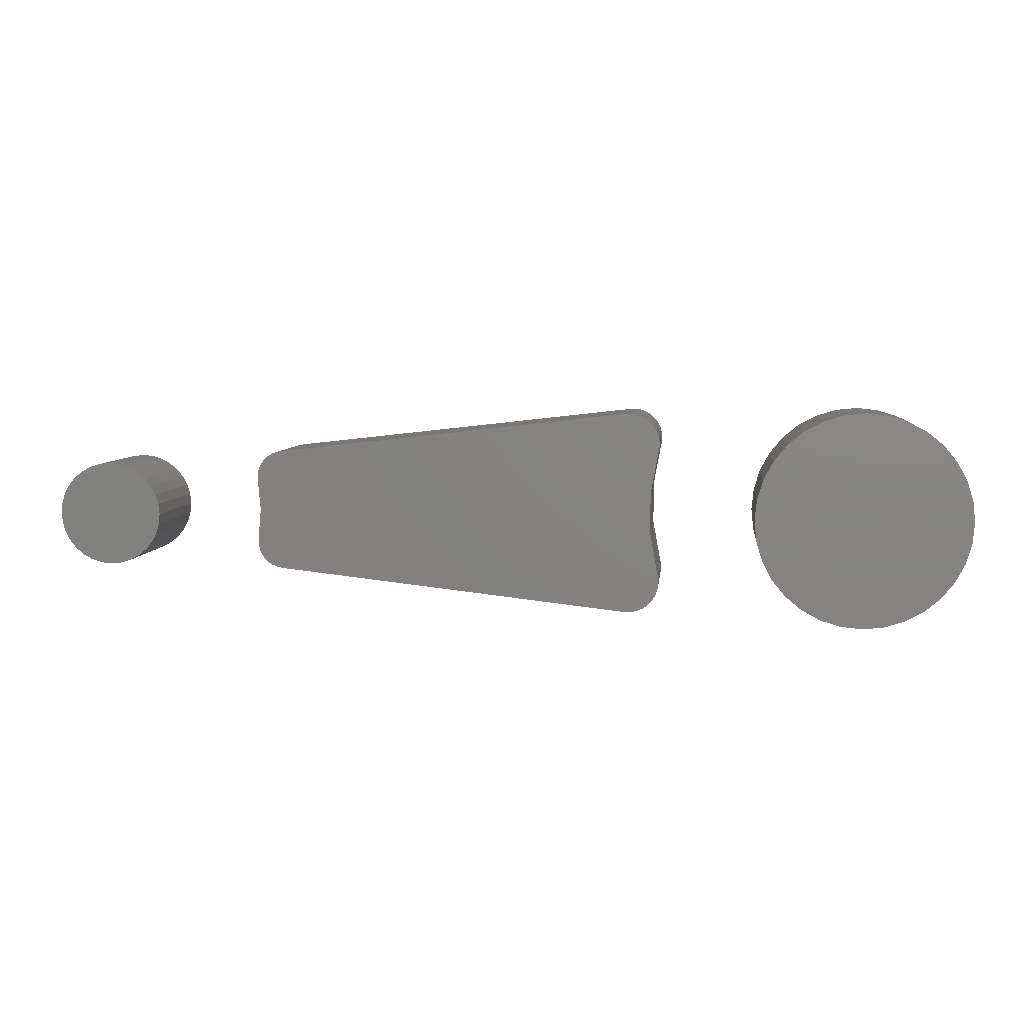
<metadata>
{"format":"stl","ext":"stl","renderer":"f3d","projection":"perspective","resolution":1024,"background":"white","views":[{"elev":6.0,"azim":-173.9,"up":"+Z"}]}
</metadata>
<code>
# stl→obj: 395 verts, 778 faces
v 0.6843 -0.1016 0.04613
v 0.6753 -0.1016 0.04525
v 0.6666 -0.1016 0.04262
v 0.6933 -0.1016 0.04525
v 0.7019 -0.1016 0.04262
v 0.6587 -0.1016 0.03836
v 0.7099 -0.1016 0.03836
v 0.6517 -0.1016 0.03262
v 0.7169 -0.1016 0.03262
v 0.6459 -0.1016 0.02563
v 0.7227 -0.1016 0.02563
v 0.6417 -0.1016 0.01766
v 0.7269 -0.1016 0.01766
v 0.639 -0.1016 0.009
v 0.7295 -0.1016 0.009
v 0.7295 -0.1016 -0.009
v 0.6417 -0.1016 -0.01766
v 0.7269 -0.1016 -0.01766
v 0.6459 -0.1016 -0.02563
v 0.7227 -0.1016 -0.02563
v 0.6517 -0.1016 -0.03262
v 0.7169 -0.1016 -0.03262
v 0.6587 -0.1016 -0.03836
v 0.7099 -0.1016 -0.03836
v 0.6666 -0.1016 -0.04262
v 0.7019 -0.1016 -0.04262
v 0.6753 -0.1016 -0.04525
v 0.6843 -0.1016 -0.04613
v 0.6933 -0.1016 -0.04525
v 0.7304 -0.1016 -6.934e-18
v 0.6382 -0.1016 4.366e-18
v 0.639 -0.1016 -0.009
v 0.6666 4.979e-18 0.04262
v 0.6753 5.94e-18 0.04525
v 0.6843 6.939e-18 0.04613
v 0.6933 7.938e-18 0.04525
v 0.7019 8.899e-18 0.04262
v 0.6587 4.093e-18 0.03836
v 0.7099 9.785e-18 0.03836
v 0.6517 3.317e-18 0.03262
v 0.7169 1.056e-17 0.03262
v 0.6459 2.68e-18 0.02563
v 0.7227 1.12e-17 0.02563
v 0.6417 2.207e-18 0.01766
v 0.7269 1.167e-17 0.01766
v 0.639 1.915e-18 0.009
v 0.7295 1.196e-17 0.009
v 0.7269 1.167e-17 -0.01766
v 0.6417 2.207e-18 -0.01766
v 0.7295 1.196e-17 -0.009
v 0.6459 2.68e-18 -0.02563
v 0.7227 1.12e-17 -0.02563
v 0.6517 3.317e-18 -0.03262
v 0.7169 1.056e-17 -0.03262
v 0.6587 4.093e-18 -0.03836
v 0.7099 9.785e-18 -0.03836
v 0.6666 4.979e-18 -0.04262
v 0.7019 8.899e-18 -0.04262
v 0.6753 5.94e-18 -0.04525
v 0.6843 6.939e-18 -0.04613
v 0.6933 7.938e-18 -0.04525
v 0.639 1.915e-18 -0.009
v 0.6382 1.817e-18 4.366e-18
v 0.7304 1.206e-17 -6.934e-18
v -0.01318 -0.1016 0.09316
v 0.02388 -0.1016 0.09316
v 0.005345 -0.1016 0.09498
v -0.031 -0.1016 0.08775
v 0.04169 -0.1016 0.08775
v -0.04742 -0.1016 0.07898
v 0.05812 -0.1016 0.07898
v 0.05812 -0.1016 -0.07898
v -0.031 -0.1016 -0.08775
v 0.04169 -0.1016 -0.08775
v -0.01318 -0.1016 -0.09316
v 0.02388 -0.1016 -0.09316
v 0.005345 -0.1016 -0.09498
v 0.07251 -0.1016 0.06716
v -0.06182 -0.1016 0.06716
v 0.08432 -0.1016 0.05277
v -0.07363 -0.1016 0.05277
v 0.0931 -0.1016 0.03635
v -0.08241 -0.1016 0.03635
v 0.0985 -0.1016 0.01853
v -0.08781 -0.1016 0.01853
v 0.1003 -0.1016 -1.428e-17
v -0.08964 -0.1016 8.988e-18
v 0.0985 -0.1016 -0.01853
v -0.08781 -0.1016 -0.01853
v 0.0931 -0.1016 -0.03635
v -0.08241 -0.1016 -0.03635
v 0.08432 -0.1016 -0.05277
v -0.07363 -0.1016 -0.05277
v 0.07251 -0.1016 -0.06716
v -0.06182 -0.1016 -0.06716
v -0.04742 -0.1016 -0.07898
v 0.005345 6.939e-18 0.09498
v 0.02388 7.968e-18 0.09316
v -0.01318 5.91e-18 0.09316
v -0.031 4.921e-18 0.08775
v 0.04169 8.957e-18 0.08775
v -0.04742 4.01e-18 0.07898
v 0.05812 9.868e-18 0.07898
v 0.04169 8.957e-18 -0.08775
v -0.031 4.921e-18 -0.08775
v 0.05812 9.868e-18 -0.07898
v -0.01318 5.91e-18 -0.09316
v 0.02388 7.968e-18 -0.09316
v 0.005345 6.939e-18 -0.09498
v -0.04742 4.01e-18 -0.07898
v -0.06182 3.211e-18 -0.06716
v 0.07251 1.067e-17 -0.06716
v -0.07363 2.555e-18 -0.05277
v 0.08432 1.132e-17 -0.05277
v -0.08241 2.068e-18 -0.03635
v 0.0931 1.181e-17 -0.03635
v -0.08781 1.768e-18 -0.01853
v 0.0985 1.211e-17 -0.01853
v -0.08964 1.666e-18 8.988e-18
v 0.1003 1.221e-17 -1.428e-17
v -0.08781 1.768e-18 0.01853
v 0.0985 1.211e-17 0.01853
v -0.08241 2.068e-18 0.03635
v 0.0931 1.181e-17 0.03635
v -0.07363 2.555e-18 0.05277
v 0.08432 1.132e-17 0.05277
v -0.06182 3.211e-18 0.06716
v 0.07251 1.067e-17 0.06716
v 0.1958 -0.1015 -0.07834
v 0.1913 -0.1016 -0.07438
v 0.1948 -0.1016 -0.07759
v 0.5239 -0.1016 -0.04019
v 0.524 -0.1016 0.05038
v 0.5297 -0.1016 0.04869
v 0.5269 -0.1016 0.04979
v 0.5344 -0.1016 0.04508
v 0.5322 -0.1016 0.0471
v 0.5268 -0.1016 -0.03957
v 0.5296 -0.1016 -0.03844
v 0.1841 -0.1016 0.06745
v 0.1945 -0.1016 0.08781
v 0.1911 -0.1016 0.0846
v 0.1882 -0.1016 0.08083
v 0.1861 -0.1016 0.07663
v 0.1847 -0.1016 0.07213
v 0.1843 -0.1016 0.06274
v 0.1854 -0.1016 0.05814
v 0.1918 -0.1016 0.02297
v 0.5384 -0.1016 0.03124
v 0.5386 -0.1016 0.03421
v 0.5383 -0.1016 0.03717
v 0.5375 -0.1016 0.04003
v 0.5362 -0.1016 0.0427
v 0.1918 -0.1016 -0.01277
v 0.1854 -0.1016 -0.04794
v 0.5321 -0.1016 -0.03684
v 0.5343 -0.1016 -0.03481
v 0.5361 -0.1016 -0.03243
v 0.5374 -0.1016 -0.02976
v 0.5383 -0.1016 -0.02689
v 0.5386 -0.1016 -0.02392
v 0.5384 -0.1016 -0.02099
v 0.5361 -0.1016 0.005099
v 0.1844 -0.1016 -0.05256
v 0.1842 -0.1016 -0.05727
v 0.1848 -0.1016 -0.06195
v 0.1863 -0.1016 -0.06644
v 0.1885 -0.1016 -0.07063
v 0.1938 2.088e-17 0.0872
v 0.1969 -0.1013 0.08946
v 0.2137 -0.09375 0.0935
v 0.2083 2.213e-17 0.09344
v 0.2113 -0.09533 0.0936
v 0.2137 2.247e-17 0.0935
v 0.1842 1.925e-17 0.0687
v 0.1852 1.96e-17 0.07395
v 0.1871 2e-17 0.07891
v 0.1901 2.043e-17 0.08338
v 0.1982 2.132e-17 0.09023
v 0.1986 -0.1009 0.09047
v 0.2005 -0.1003 0.09138
v 0.2031 2.174e-17 0.09233
v 0.2047 -0.09866 0.09278
v 0.208 -0.09706 0.0934
v 0.1854 2.185e-17 0.05814
v 0.1843 1.896e-17 0.06336
v 0.5248 -0.09375 0.05814
v 0.5248 4.24e-17 0.05814
v 0.5292 4.335e-17 0.05728
v 0.5292 -0.09375 0.05728
v 0.5332 4.351e-17 0.05565
v 0.5332 -0.09375 0.05565
v 0.537 4.361e-17 0.05331
v 0.537 -0.09375 0.05331
v 0.5402 4.365e-17 0.05032
v 0.5402 -0.09375 0.05032
v 0.5429 4.362e-17 0.0468
v 0.5429 -0.09375 0.0468
v 0.5448 4.352e-17 0.04286
v 0.5448 -0.09375 0.04286
v 0.546 4.336e-17 0.03862
v 0.546 -0.09375 0.03862
v 0.5464 4.315e-17 0.03424
v 0.5464 -0.09375 0.03424
v 0.5461 4.288e-17 0.02985
v 0.5461 -0.09375 0.02985
v 0.5461 3.829e-17 -0.01965
v 0.5439 3.953e-17 0.005099
v 0.5461 -0.09375 -0.01965
v 0.5439 -0.09375 0.005099
v 0.5464 3.62e-17 -0.02403
v 0.5464 -0.09375 -0.02403
v 0.5459 3.593e-17 -0.02839
v 0.5459 -0.09375 -0.02839
v 0.5447 3.562e-17 -0.03261
v 0.5447 -0.09375 -0.03261
v 0.5427 3.528e-17 -0.03653
v 0.5427 -0.09375 -0.03653
v 0.5401 3.492e-17 -0.04004
v 0.5401 -0.09375 -0.04004
v 0.5369 3.455e-17 -0.04303
v 0.5369 -0.09375 -0.04303
v 0.5332 3.419e-17 -0.04538
v 0.5332 -0.09375 -0.04538
v 0.5291 3.385e-17 -0.04704
v 0.5291 -0.09375 -0.04704
v 0.5248 3.353e-17 -0.04794
v 0.5248 -0.09375 -0.04794
v 0.2137 -0.09375 -0.08331
v 0.2137 1.511e-17 -0.08331
v 0.2119 -0.09514 -0.08338
v 0.2083 1.216e-17 -0.08318
v 0.2086 -0.09691 -0.08321
v 0.2053 -0.09849 -0.08264
v 0.2031 1.19e-17 -0.08203
v 0.2032 -0.09942 -0.08204
v 0.1992 -0.1008 -0.0804
v 0.1983 1.171e-17 -0.07991
v 0.1974 -0.1013 -0.07941
v 0.1939 1.161e-17 -0.07688
v 0.1902 1.159e-17 -0.07307
v 0.1873 1.165e-17 -0.06862
v 0.1853 1.18e-17 -0.06369
v 0.1843 1.203e-17 -0.05847
v 0.1843 1.233e-17 -0.05316
v 0.1854 1.596e-17 -0.04794
v 0.5248 -0.09527 0.05799
v 0.5241 -0.1014 0.05189
v 0.5248 -0.09674 0.05755
v 0.5247 -0.09809 0.05683
v 0.5246 -0.09927 0.05587
v 0.5244 -0.1002 0.05469
v 0.5243 -0.101 0.05335
v 0.5241 -0.1014 -0.0417
v 0.5248 -0.09527 -0.04779
v 0.5248 -0.09674 -0.04735
v 0.5247 -0.09809 -0.04664
v 0.5246 -0.09927 -0.04567
v 0.5244 -0.1002 -0.0445
v 0.5243 -0.101 -0.04315
v 0.5399 -0.1014 -0.02073
v 0.5401 -0.1014 -0.02394
v 0.5413 -0.101 -0.02048
v 0.5416 -0.101 -0.02396
v 0.5426 -0.1002 -0.02025
v 0.5429 -0.1002 -0.02398
v 0.5438 -0.09927 -0.02005
v 0.5441 -0.09927 -0.024
v 0.5448 -0.09809 -0.01988
v 0.5451 -0.09809 -0.02401
v 0.5455 -0.09674 -0.01976
v 0.5458 -0.09674 -0.02402
v 0.5459 -0.09527 -0.01968
v 0.5462 -0.09527 -0.02403
v 0.5273 -0.1014 -0.04103
v 0.5277 -0.101 -0.04243
v 0.5281 -0.1002 -0.04372
v 0.5285 -0.09927 -0.04485
v 0.5287 -0.09809 -0.04578
v 0.529 -0.09674 -0.04647
v 0.5291 -0.09527 -0.0469
v 0.5303 -0.1014 -0.0398
v 0.531 -0.101 -0.0411
v 0.5316 -0.1002 -0.0423
v 0.5321 -0.09927 -0.04335
v 0.5326 -0.09809 -0.04421
v 0.5329 -0.09674 -0.04486
v 0.5331 -0.09527 -0.04525
v 0.5331 -0.1014 -0.03805
v 0.5339 -0.101 -0.03921
v 0.5348 -0.1002 -0.04028
v 0.5355 -0.09927 -0.04121
v 0.5361 -0.09809 -0.04198
v 0.5365 -0.09674 -0.04255
v 0.5368 -0.09527 -0.04291
v 0.5354 -0.1014 -0.03583
v 0.5365 -0.101 -0.03681
v 0.5375 -0.1002 -0.03772
v 0.5384 -0.09927 -0.03851
v 0.5391 -0.09809 -0.03916
v 0.5397 -0.09674 -0.03964
v 0.54 -0.09527 -0.03994
v 0.5374 -0.1014 -0.03323
v 0.5386 -0.101 -0.034
v 0.5398 -0.1002 -0.03471
v 0.5408 -0.09927 -0.03533
v 0.5416 -0.09809 -0.03584
v 0.5422 -0.09674 -0.03622
v 0.5426 -0.09527 -0.03645
v 0.5389 -0.1014 -0.03031
v 0.5402 -0.101 -0.03085
v 0.5415 -0.1002 -0.03134
v 0.5426 -0.09927 -0.03177
v 0.5435 -0.09809 -0.03213
v 0.5442 -0.09674 -0.03239
v 0.5446 -0.09527 -0.03255
v 0.5398 -0.1014 -0.02718
v 0.5412 -0.101 -0.02747
v 0.5425 -0.1002 -0.02773
v 0.5437 -0.09927 -0.02795
v 0.5446 -0.09809 -0.02814
v 0.5454 -0.09674 -0.02828
v 0.5458 -0.09527 -0.02837
v 0.5438 -0.09527 0.005099
v 0.5433 -0.09674 0.005099
v 0.5426 -0.09809 0.005099
v 0.5416 -0.09927 0.005099
v 0.5404 -0.1002 0.005099
v 0.5391 -0.101 0.005099
v 0.5376 -0.1014 0.005099
v 0.5459 -0.09527 0.02988
v 0.5455 -0.09674 0.02996
v 0.5448 -0.09809 0.03009
v 0.5438 -0.09927 0.03026
v 0.5426 -0.1002 0.03047
v 0.5413 -0.101 0.03071
v 0.5399 -0.1014 0.03097
v 0.5274 -0.1014 0.05125
v 0.5278 -0.101 0.05266
v 0.5282 -0.1002 0.05395
v 0.5285 -0.09927 0.05509
v 0.5288 -0.09809 0.05602
v 0.529 -0.09674 0.05671
v 0.5291 -0.09527 0.05714
v 0.5401 -0.1014 0.03421
v 0.5416 -0.101 0.03422
v 0.543 -0.1002 0.03422
v 0.5441 -0.09927 0.03423
v 0.5451 -0.09809 0.03423
v 0.5458 -0.09674 0.03424
v 0.5463 -0.09527 0.03424
v 0.5398 -0.1014 0.03745
v 0.5413 -0.101 0.03773
v 0.5426 -0.1002 0.03798
v 0.5438 -0.09927 0.0382
v 0.5447 -0.09809 0.03838
v 0.5454 -0.09674 0.03851
v 0.5459 -0.09527 0.03859
v 0.5389 -0.1014 0.04059
v 0.5403 -0.101 0.04111
v 0.5416 -0.1002 0.0416
v 0.5427 -0.09927 0.04203
v 0.5436 -0.09809 0.04238
v 0.5443 -0.09674 0.04264
v 0.5447 -0.09527 0.0428
v 0.5375 -0.1014 0.0435
v 0.5387 -0.101 0.04427
v 0.5399 -0.1002 0.04498
v 0.5409 -0.09927 0.0456
v 0.5417 -0.09809 0.04611
v 0.5423 -0.09674 0.04649
v 0.5427 -0.09527 0.04672
v 0.5355 -0.1014 0.04611
v 0.5366 -0.101 0.04709
v 0.5376 -0.1002 0.04799
v 0.5385 -0.09927 0.04879
v 0.5392 -0.09809 0.04944
v 0.5398 -0.09674 0.04992
v 0.5401 -0.09527 0.05022
v 0.5331 -0.1014 0.04831
v 0.534 -0.101 0.04948
v 0.5349 -0.1002 0.05055
v 0.5356 -0.09927 0.05149
v 0.5362 -0.09809 0.05226
v 0.5366 -0.09674 0.05283
v 0.5369 -0.09527 0.05319
v 0.5304 -0.1014 0.05005
v 0.5311 -0.101 0.05135
v 0.5317 -0.1002 0.05256
v 0.5322 -0.09927 0.05361
v 0.5326 -0.09809 0.05448
v 0.533 -0.09674 0.05512
v 0.5332 -0.09527 0.05552
v 0.1918 2.03e-17 0.02297
v 0.1918 1.832e-17 -0.01277
f 1 2 3
f 4 1 3
f 4 3 5
f 5 3 6
f 5 6 7
f 7 6 8
f 7 8 9
f 9 8 10
f 9 10 11
f 11 10 12
f 11 12 13
f 13 12 14
f 13 14 15
f 16 17 18
f 18 17 19
f 18 19 20
f 20 19 21
f 20 21 22
f 22 21 23
f 22 23 24
f 24 23 25
f 24 25 26
f 26 25 27
f 26 27 28
f 26 28 29
f 15 14 30
f 30 14 31
f 30 31 16
f 16 31 32
f 16 32 17
f 33 34 35
f 33 35 36
f 37 33 36
f 38 33 37
f 39 38 37
f 40 38 39
f 41 40 39
f 42 40 41
f 43 42 41
f 44 42 43
f 45 44 43
f 46 44 45
f 47 46 45
f 48 49 50
f 51 49 48
f 52 51 48
f 53 51 52
f 54 53 52
f 55 53 54
f 56 55 54
f 57 55 56
f 58 57 56
f 59 57 58
f 60 59 58
f 61 60 58
f 49 62 50
f 50 62 63
f 50 63 64
f 64 63 46
f 64 46 47
f 64 30 50
f 50 30 16
f 50 16 48
f 48 16 18
f 48 18 52
f 52 18 20
f 52 20 54
f 54 20 22
f 54 22 56
f 56 22 24
f 56 24 58
f 58 24 26
f 58 26 61
f 61 26 29
f 61 29 60
f 60 29 28
f 60 28 59
f 59 28 27
f 59 27 57
f 57 27 25
f 57 25 55
f 55 25 23
f 55 23 53
f 53 23 21
f 53 21 51
f 51 21 19
f 51 19 49
f 49 19 17
f 49 17 62
f 62 17 32
f 62 32 63
f 63 32 31
f 63 31 46
f 46 31 14
f 46 14 44
f 44 14 12
f 44 12 42
f 42 12 10
f 42 10 40
f 40 10 8
f 40 8 38
f 38 8 6
f 38 6 33
f 33 6 3
f 33 3 34
f 34 3 2
f 34 2 35
f 35 2 1
f 35 1 36
f 36 1 4
f 36 4 37
f 37 4 5
f 37 5 39
f 39 5 7
f 39 7 41
f 41 7 9
f 41 9 43
f 43 9 11
f 43 11 45
f 45 11 13
f 45 13 47
f 47 13 15
f 47 15 64
f 64 15 30
f 65 66 67
f 66 65 68
f 66 68 69
f 69 68 70
f 69 70 71
f 72 73 74
f 74 73 75
f 74 75 76
f 76 75 77
f 71 70 78
f 78 70 79
f 78 79 80
f 80 79 81
f 80 81 82
f 82 81 83
f 82 83 84
f 84 83 85
f 84 85 86
f 86 85 87
f 86 87 88
f 88 87 89
f 88 89 90
f 90 89 91
f 90 91 92
f 92 91 93
f 92 93 94
f 94 93 95
f 94 95 72
f 72 95 96
f 72 96 73
f 97 98 99
f 100 99 98
f 101 100 98
f 102 100 101
f 103 102 101
f 104 105 106
f 107 105 104
f 108 107 104
f 109 107 108
f 105 110 106
f 106 110 111
f 106 111 112
f 112 111 113
f 112 113 114
f 114 113 115
f 114 115 116
f 116 115 117
f 116 117 118
f 118 117 119
f 118 119 120
f 120 119 121
f 120 121 122
f 122 121 123
f 122 123 124
f 124 123 125
f 124 125 126
f 126 125 127
f 126 127 128
f 128 127 102
f 128 102 103
f 120 86 118
f 118 86 88
f 118 88 116
f 116 88 90
f 116 90 114
f 114 90 92
f 114 92 112
f 112 92 94
f 112 94 106
f 106 94 72
f 106 72 104
f 104 72 74
f 104 74 108
f 108 74 76
f 108 76 109
f 109 76 77
f 109 77 107
f 107 77 75
f 107 75 105
f 105 75 73
f 105 73 110
f 110 73 96
f 110 96 111
f 111 96 95
f 111 95 113
f 113 95 93
f 113 93 115
f 115 93 91
f 115 91 117
f 117 91 89
f 117 89 119
f 119 89 87
f 119 87 121
f 121 87 85
f 121 85 123
f 123 85 83
f 123 83 125
f 125 83 81
f 125 81 127
f 127 81 79
f 127 79 102
f 102 79 70
f 102 70 100
f 100 70 68
f 100 68 99
f 99 68 65
f 99 65 97
f 97 65 67
f 97 67 98
f 98 67 66
f 98 66 101
f 101 66 69
f 101 69 103
f 103 69 71
f 103 71 128
f 128 71 78
f 128 78 126
f 126 78 80
f 126 80 124
f 124 80 82
f 124 82 122
f 122 82 84
f 122 84 120
f 120 84 86
f 129 130 131
f 130 129 132
f 133 134 135
f 136 137 134
f 132 138 139
f 140 141 142
f 140 142 143
f 140 143 144
f 140 144 145
f 141 140 146
f 141 146 147
f 141 147 133
f 147 148 149
f 147 149 150
f 147 150 151
f 147 151 152
f 147 152 153
f 147 153 136
f 147 136 134
f 147 134 133
f 154 155 132
f 154 132 139
f 154 139 156
f 154 156 157
f 154 157 158
f 154 158 159
f 154 159 160
f 154 160 161
f 154 161 162
f 154 162 163
f 154 163 149
f 154 149 148
f 132 155 164
f 132 164 165
f 132 165 166
f 132 166 167
f 132 167 168
f 132 168 130
f 141 169 142
f 141 170 169
f 171 172 173
f 171 174 172
f 175 145 176
f 176 145 144
f 176 144 177
f 144 143 177
f 178 177 143
f 143 142 178
f 169 178 142
f 169 170 179
f 179 170 180
f 179 180 181
f 179 181 182
f 181 183 182
f 182 183 184
f 182 184 172
f 172 184 173
f 185 147 186
f 186 147 146
f 186 146 175
f 175 146 140
f 175 140 145
f 187 188 171
f 171 188 174
f 188 187 189
f 189 187 190
f 189 190 191
f 191 190 192
f 191 192 193
f 193 192 194
f 193 194 195
f 195 194 196
f 195 196 197
f 197 196 198
f 197 198 199
f 199 198 200
f 199 200 201
f 201 200 202
f 201 202 203
f 203 202 204
f 203 204 205
f 205 204 206
f 207 208 209
f 209 208 210
f 208 205 210
f 210 205 206
f 207 209 211
f 211 209 212
f 211 212 213
f 213 212 214
f 213 214 215
f 215 214 216
f 215 216 217
f 217 216 218
f 217 218 219
f 219 218 220
f 219 220 221
f 221 220 222
f 221 222 223
f 223 222 224
f 223 224 225
f 225 224 226
f 225 226 227
f 227 226 228
f 229 230 228
f 228 230 227
f 230 231 232
f 230 229 231
f 232 231 233
f 232 233 234
f 235 232 234
f 235 234 236
f 235 236 237
f 238 235 237
f 238 237 239
f 238 239 129
f 240 130 241
f 241 130 168
f 241 168 242
f 242 168 167
f 242 167 243
f 167 166 243
f 244 243 166
f 166 165 244
f 245 244 165
f 131 130 240
f 131 240 238
f 131 238 129
f 155 246 164
f 164 246 245
f 164 245 165
f 187 173 247
f 187 171 173
f 141 248 170
f 141 133 248
f 247 173 184
f 247 184 249
f 249 184 183
f 249 183 250
f 183 251 250
f 251 183 181
f 251 181 252
f 252 181 180
f 252 180 253
f 253 180 170
f 253 170 248
f 132 239 254
f 132 129 239
f 229 255 231
f 229 228 255
f 255 256 231
f 231 256 233
f 233 256 257
f 233 257 234
f 257 258 234
f 234 258 236
f 236 258 259
f 236 259 237
f 237 259 260
f 237 260 254
f 237 254 239
f 162 161 261
f 261 161 262
f 261 262 263
f 263 262 264
f 263 264 265
f 265 264 266
f 265 266 267
f 267 266 268
f 267 268 269
f 269 268 270
f 269 270 271
f 271 270 272
f 271 272 273
f 273 272 274
f 273 274 209
f 209 274 212
f 138 132 275
f 275 132 254
f 275 254 276
f 276 254 260
f 276 260 277
f 277 260 259
f 277 259 278
f 278 259 258
f 278 258 279
f 279 258 257
f 279 257 280
f 280 257 256
f 280 256 281
f 281 256 255
f 281 255 226
f 226 255 228
f 139 138 282
f 282 138 275
f 282 275 283
f 283 275 276
f 283 276 284
f 284 276 277
f 284 277 285
f 285 277 278
f 285 278 286
f 286 278 279
f 286 279 287
f 287 279 280
f 287 280 288
f 288 280 281
f 288 281 224
f 224 281 226
f 156 139 289
f 289 139 282
f 289 282 290
f 290 282 283
f 290 283 291
f 291 283 284
f 291 284 292
f 292 284 285
f 292 285 293
f 293 285 286
f 293 286 294
f 294 286 287
f 294 287 295
f 295 287 288
f 295 288 222
f 222 288 224
f 157 156 296
f 296 156 289
f 296 289 297
f 297 289 290
f 297 290 298
f 298 290 291
f 298 291 299
f 299 291 292
f 299 292 300
f 300 292 293
f 300 293 301
f 301 293 294
f 301 294 302
f 302 294 295
f 302 295 220
f 220 295 222
f 158 157 303
f 303 157 296
f 303 296 304
f 304 296 297
f 304 297 305
f 305 297 298
f 305 298 306
f 306 298 299
f 306 299 307
f 307 299 300
f 307 300 308
f 308 300 301
f 308 301 309
f 309 301 302
f 309 302 218
f 218 302 220
f 159 158 310
f 310 158 303
f 310 303 311
f 311 303 304
f 311 304 312
f 312 304 305
f 312 305 313
f 313 305 306
f 313 306 314
f 314 306 307
f 314 307 315
f 315 307 308
f 315 308 316
f 316 308 309
f 316 309 216
f 216 309 218
f 160 159 317
f 317 159 310
f 317 310 318
f 318 310 311
f 318 311 319
f 319 311 312
f 319 312 320
f 320 312 313
f 320 313 321
f 321 313 314
f 321 314 322
f 322 314 315
f 322 315 323
f 323 315 316
f 323 316 214
f 214 316 216
f 161 160 262
f 262 160 317
f 262 317 264
f 264 317 318
f 264 318 266
f 266 318 319
f 266 319 268
f 268 319 320
f 268 320 270
f 270 320 321
f 270 321 272
f 272 321 322
f 272 322 274
f 274 322 323
f 274 323 212
f 212 323 214
f 209 210 273
f 273 210 324
f 273 324 271
f 271 324 325
f 271 325 269
f 269 325 326
f 269 326 267
f 267 326 327
f 267 327 265
f 265 327 328
f 265 328 263
f 263 328 329
f 263 329 261
f 261 329 330
f 261 330 162
f 162 330 163
f 210 206 324
f 324 206 331
f 324 331 325
f 325 331 332
f 325 332 326
f 326 332 333
f 326 333 327
f 327 333 334
f 327 334 328
f 328 334 335
f 328 335 329
f 329 335 336
f 329 336 330
f 330 336 337
f 330 337 163
f 163 337 149
f 133 135 248
f 248 135 338
f 248 338 253
f 253 338 339
f 253 339 252
f 252 339 340
f 252 340 251
f 251 340 341
f 251 341 250
f 250 341 342
f 250 342 249
f 249 342 343
f 249 343 247
f 247 343 344
f 247 344 187
f 187 344 190
f 150 149 345
f 345 149 337
f 345 337 346
f 346 337 336
f 346 336 347
f 347 336 335
f 347 335 348
f 348 335 334
f 348 334 349
f 349 334 333
f 349 333 350
f 350 333 332
f 350 332 351
f 351 332 331
f 351 331 204
f 204 331 206
f 151 150 352
f 352 150 345
f 352 345 353
f 353 345 346
f 353 346 354
f 354 346 347
f 354 347 355
f 355 347 348
f 355 348 356
f 356 348 349
f 356 349 357
f 357 349 350
f 357 350 358
f 358 350 351
f 358 351 202
f 202 351 204
f 152 151 359
f 359 151 352
f 359 352 360
f 360 352 353
f 360 353 361
f 361 353 354
f 361 354 362
f 362 354 355
f 362 355 363
f 363 355 356
f 363 356 364
f 364 356 357
f 364 357 365
f 365 357 358
f 365 358 200
f 200 358 202
f 153 152 366
f 366 152 359
f 366 359 367
f 367 359 360
f 367 360 368
f 368 360 361
f 368 361 369
f 369 361 362
f 369 362 370
f 370 362 363
f 370 363 371
f 371 363 364
f 371 364 372
f 372 364 365
f 372 365 198
f 198 365 200
f 136 153 373
f 373 153 366
f 373 366 374
f 374 366 367
f 374 367 375
f 375 367 368
f 375 368 376
f 376 368 369
f 376 369 377
f 377 369 370
f 377 370 378
f 378 370 371
f 378 371 379
f 379 371 372
f 379 372 196
f 196 372 198
f 137 136 380
f 380 136 373
f 380 373 381
f 381 373 374
f 381 374 382
f 382 374 375
f 382 375 383
f 383 375 376
f 383 376 384
f 384 376 377
f 384 377 385
f 385 377 378
f 385 378 386
f 386 378 379
f 386 379 194
f 194 379 196
f 134 137 387
f 387 137 380
f 387 380 388
f 388 380 381
f 388 381 389
f 389 381 382
f 389 382 390
f 390 382 383
f 390 383 391
f 391 383 384
f 391 384 392
f 392 384 385
f 392 385 393
f 393 385 386
f 393 386 192
f 192 386 194
f 135 134 338
f 338 134 387
f 338 387 339
f 339 387 388
f 339 388 340
f 340 388 389
f 340 389 341
f 341 389 390
f 341 390 342
f 342 390 391
f 342 391 343
f 343 391 392
f 343 392 344
f 344 392 393
f 344 393 190
f 190 393 192
f 189 191 188
f 232 235 230
f 227 230 235
f 227 235 238
f 227 238 240
f 227 240 241
f 227 241 242
f 227 242 243
f 227 243 244
f 227 244 245
f 227 245 246
f 227 246 223
f 227 223 225
f 174 188 185
f 174 185 186
f 174 186 175
f 174 175 176
f 174 176 177
f 174 177 178
f 174 178 169
f 174 169 179
f 174 179 182
f 174 182 172
f 185 188 191
f 185 191 193
f 185 193 195
f 185 195 197
f 185 197 199
f 185 199 201
f 185 201 203
f 185 203 205
f 185 205 394
f 395 394 205
f 395 205 208
f 395 208 207
f 395 207 211
f 395 211 213
f 395 213 215
f 395 215 217
f 395 217 219
f 395 219 221
f 395 221 223
f 395 223 246
f 394 147 185
f 147 394 148
f 148 394 395
f 148 395 154
f 154 395 246
f 154 246 155

</code>
